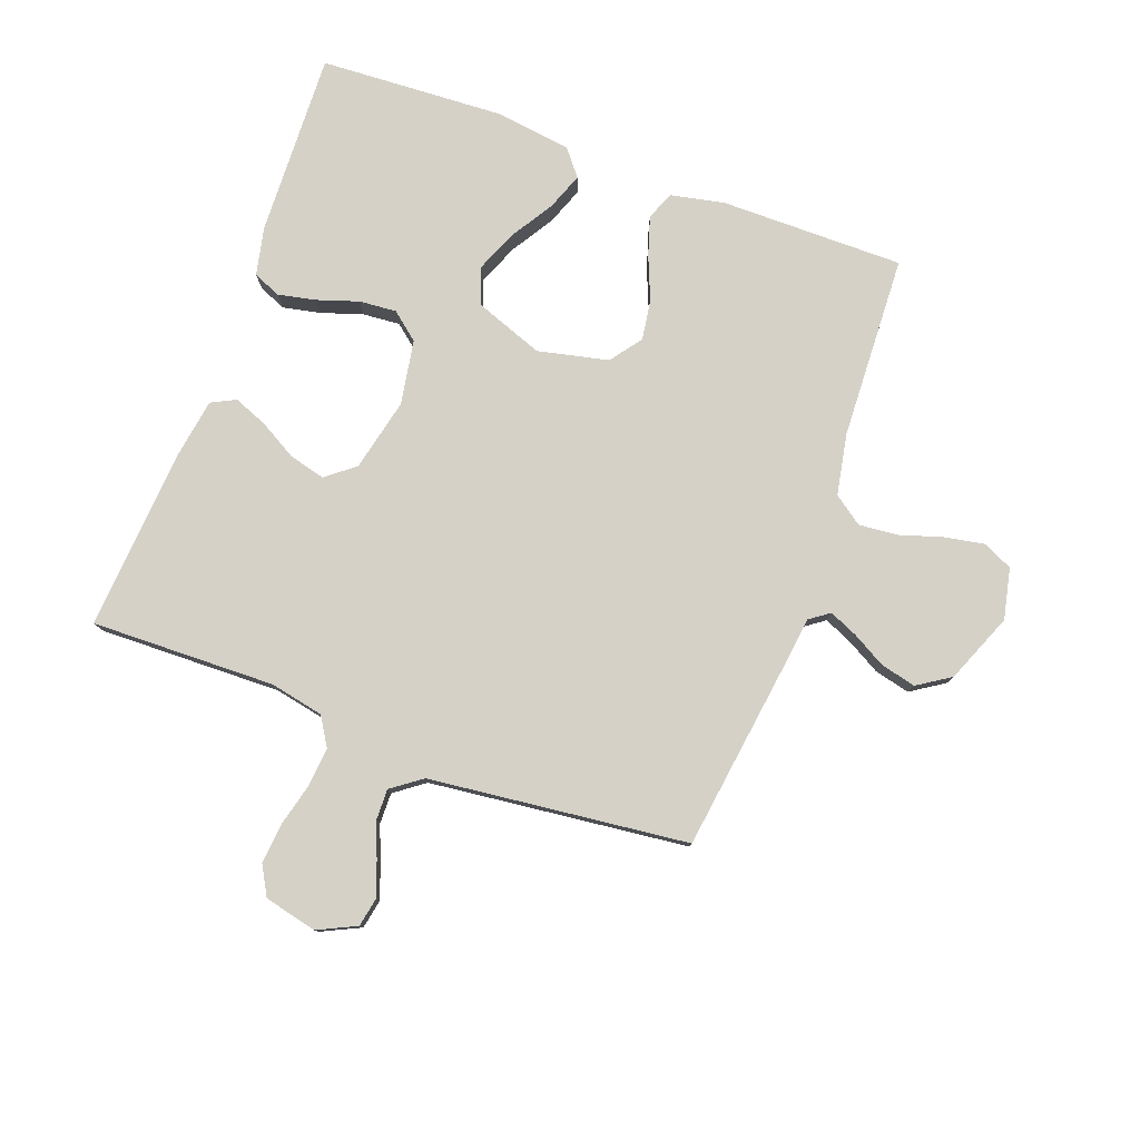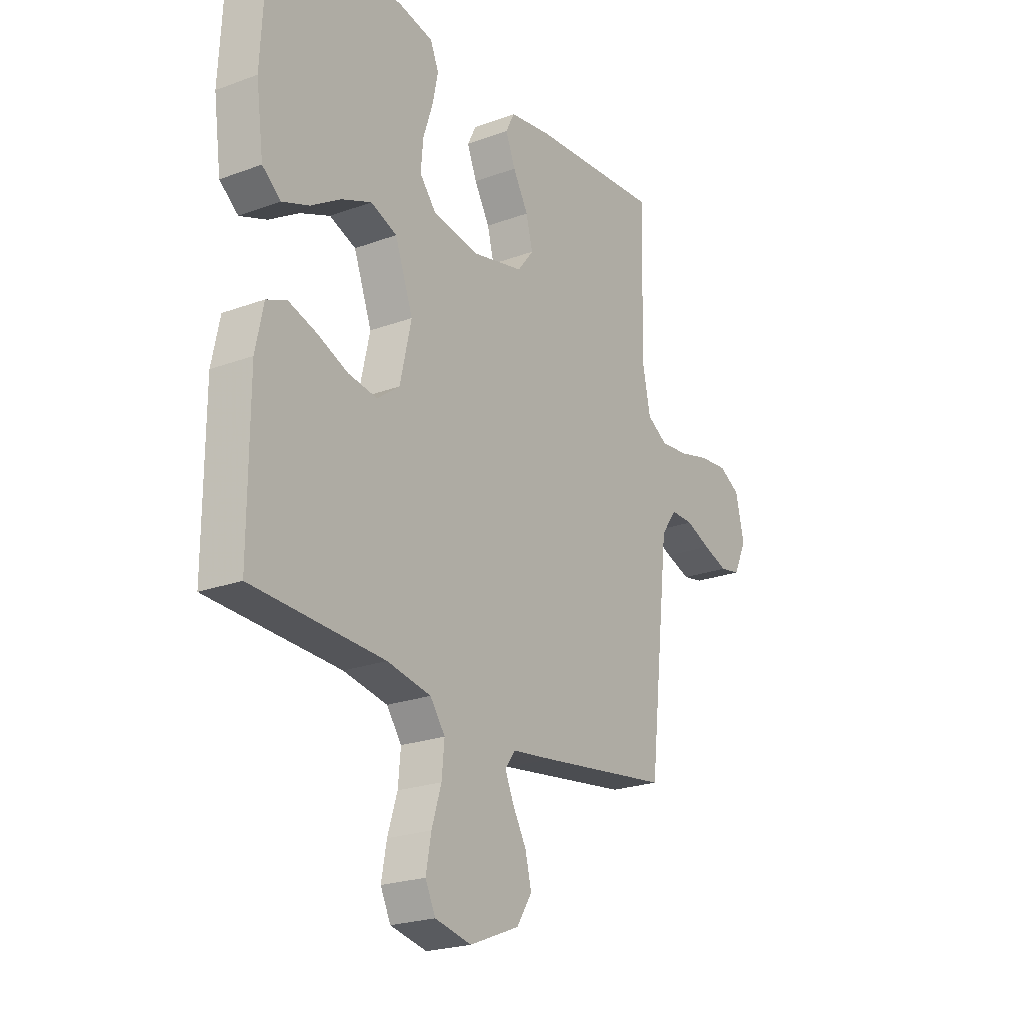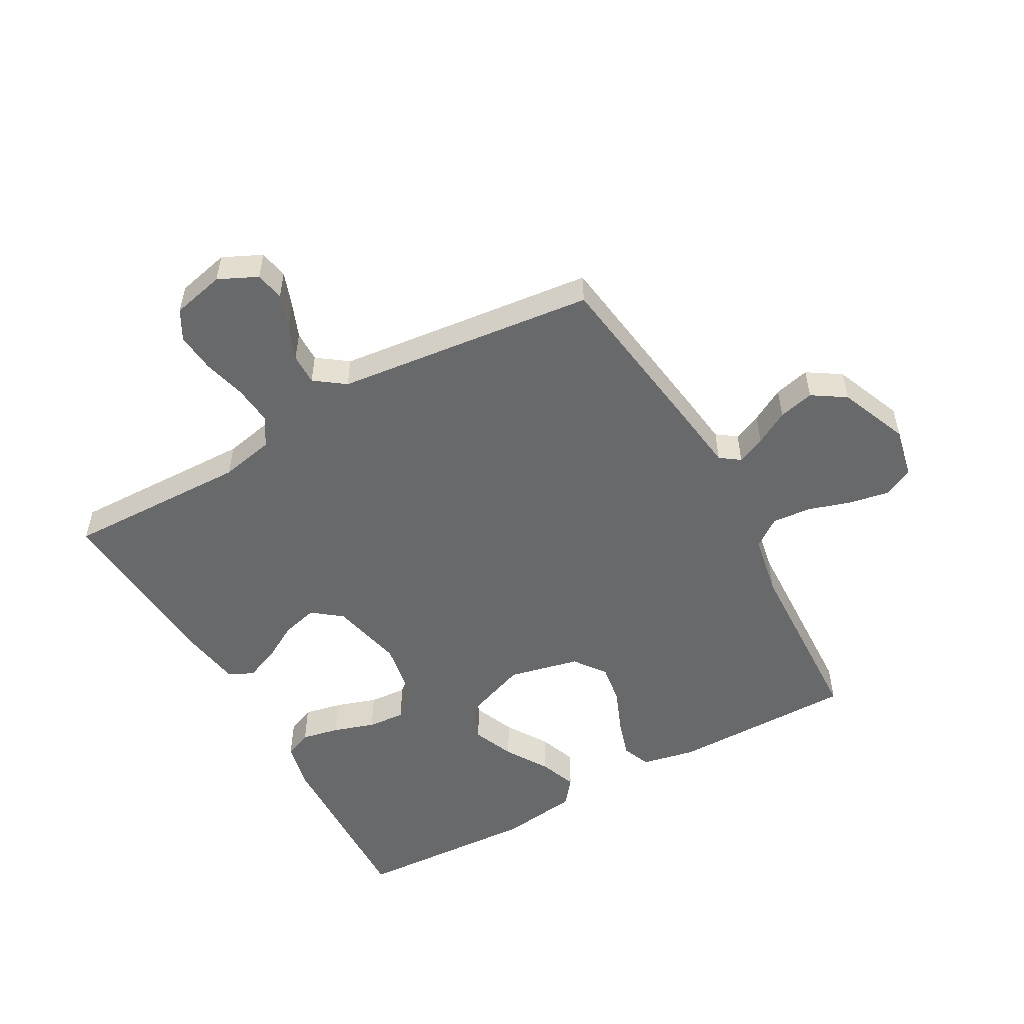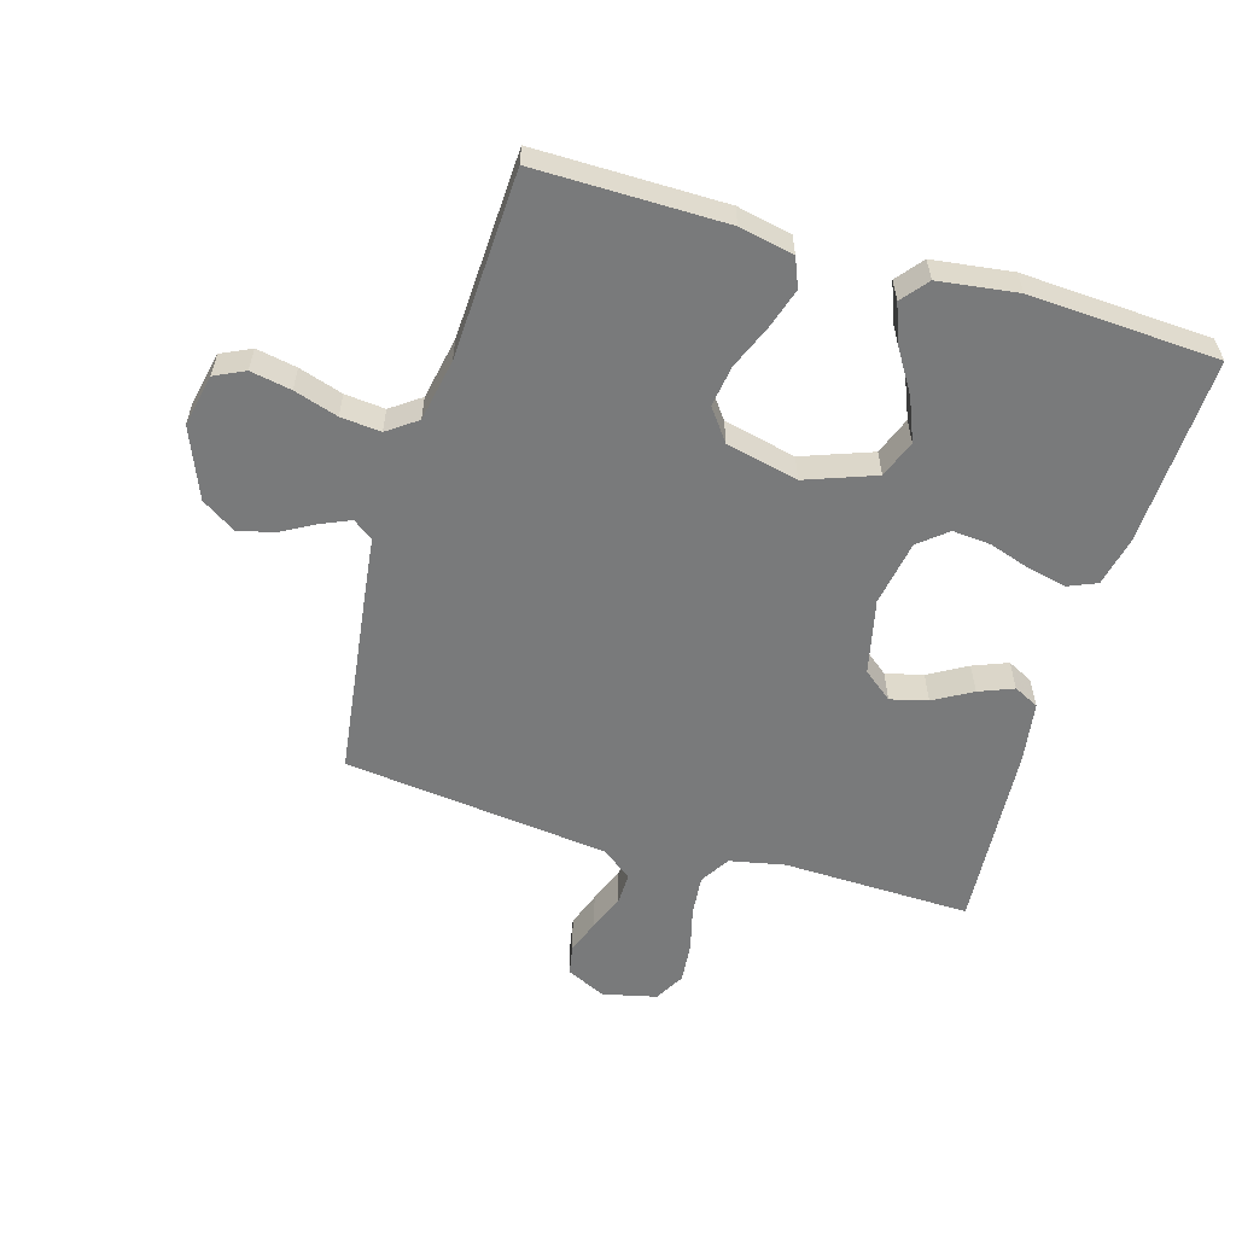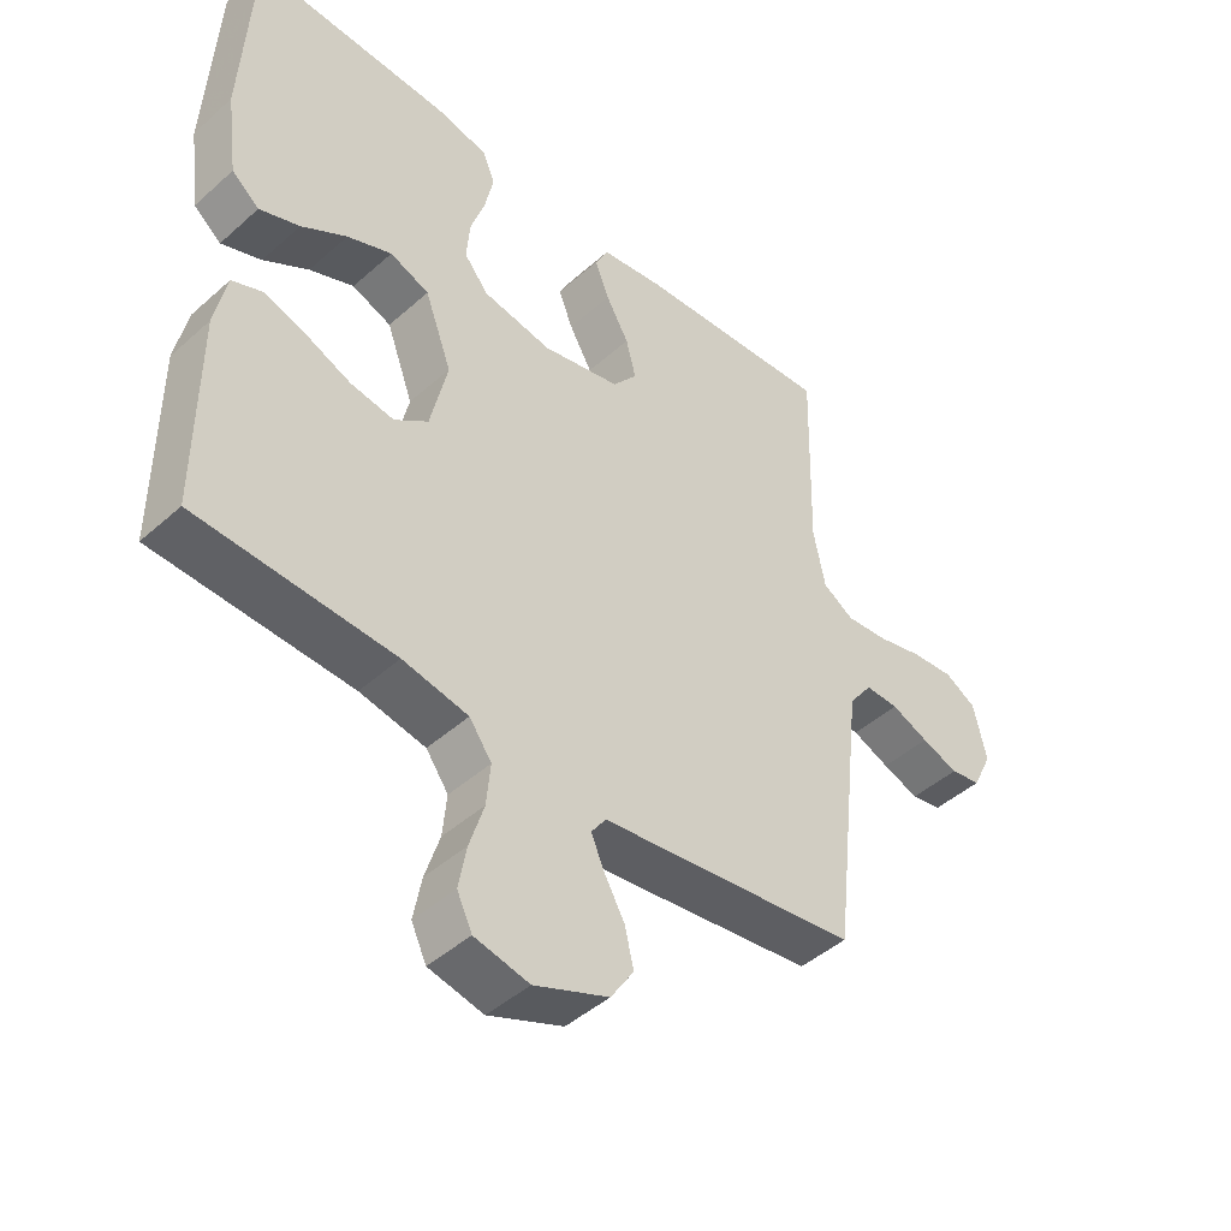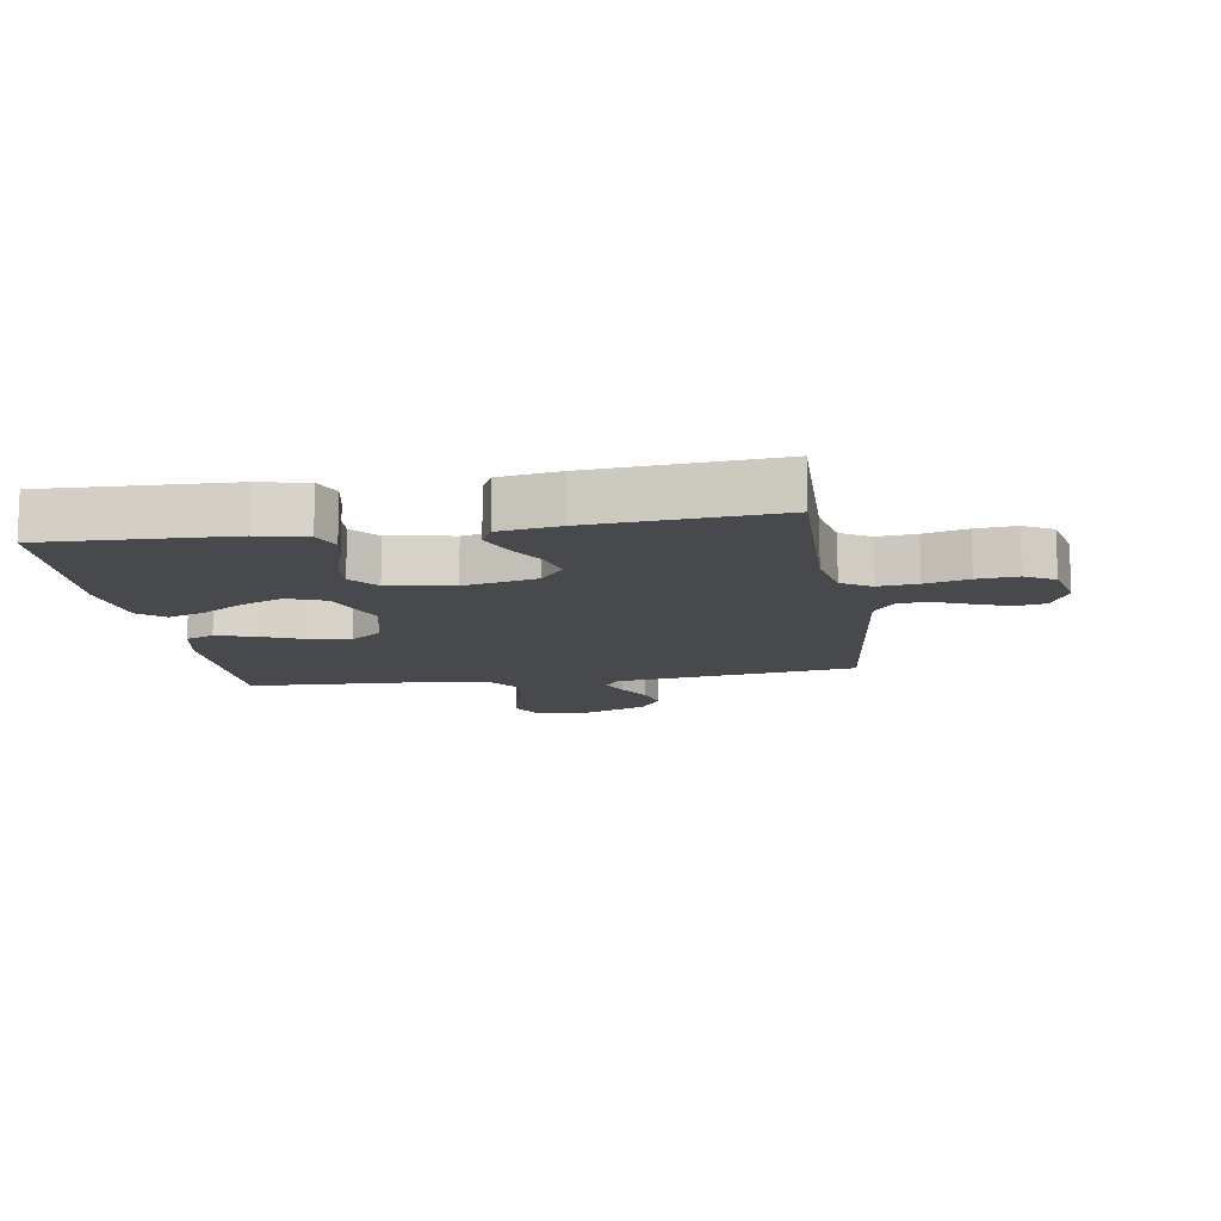
<metadata>
{"format":"obj","ext":"obj","renderer":"f3d","projection":"perspective","resolution":1024,"background":"white","views":[{"elev":79.1,"azim":110.2,"up":"+Y"},{"elev":-22.7,"azim":-57.5,"up":"+Z"},{"elev":-52.6,"azim":119.3,"up":"+Y"},{"elev":-58.0,"azim":-106.5,"up":"+Y"},{"elev":-45.3,"azim":-44.3,"up":"+Z"},{"elev":-12.3,"azim":8.9,"up":"+Y"}]}
</metadata>
<code>
v -0.5 0.07 0.5
v -0.2 0.07 0.489
v -0.121 0.07 0.472
v -0.102 0.07 0.427
v -0.115 0.07 0.365
v -0.137 0.07 0.298
v -0.142 0.07 0.237
v -0.105 0.07 0.192
v 0 0.07 0.174
v 0.119 0.07 0.201
v 0.156 0.07 0.248
v 0.141 0.07 0.307
v 0.106 0.07 0.368
v 0.084 0.07 0.423
v 0.104 0.07 0.463
v 0.2 0.07 0.478
v 0.5 0.07 0.5
v 0.493 0.07 0.2
v 0.511 0.07 0.112
v 0.558 0.07 0.083
v 0.622 0.07 0.089
v 0.692 0.07 0.107
v 0.757 0.07 0.113
v 0.805 0.07 0.086
v 0.825 0.07 0
v 0.795 0.07 -0.063
v 0.748 0.07 -0.072
v 0.692 0.07 -0.052
v 0.635 0.07 -0.029
v 0.584 0.07 -0.028
v 0.548 0.07 -0.077
v 0.534 0.07 -0.2
v 0.5 0.07 -0.5
v 0.2 0.07 -0.541
v 0.106 0.07 -0.553
v 0.083 0.07 -0.585
v 0.103 0.07 -0.631
v 0.134 0.07 -0.686
v 0.148 0.07 -0.744
v 0.113 0.07 -0.798
v 0 0.07 -0.844
v -0.083 0.07 -0.826
v -0.106 0.07 -0.778
v -0.094 0.07 -0.713
v -0.072 0.07 -0.643
v -0.066 0.07 -0.579
v -0.1 0.07 -0.532
v -0.2 0.07 -0.513
v -0.5 0.07 -0.5
v -0.499 0.07 -0.2
v -0.481 0.07 -0.113
v -0.435 0.07 -0.094
v -0.371 0.07 -0.114
v -0.301 0.07 -0.143
v -0.235 0.07 -0.153
v -0.184 0.07 -0.115
v -0.158 0.07 0
v -0.199 0.07 0.111
v -0.259 0.07 0.134
v -0.327 0.07 0.106
v -0.396 0.07 0.063
v -0.457 0.07 0.04
v -0.499 0.07 0.074
v -0.516 0.07 0.2
v -0.5 0 0.5
v -0.2 0 0.489
v -0.121 0 0.472
v -0.102 0 0.427
v -0.115 0 0.365
v -0.137 0 0.298
v -0.142 0 0.237
v -0.105 0 0.192
v 0 0 0.174
v 0.119 0 0.201
v 0.156 0 0.248
v 0.141 0 0.307
v 0.106 0 0.368
v 0.084 0 0.423
v 0.104 0 0.463
v 0.2 0 0.478
v 0.5 0 0.5
v 0.493 0 0.2
v 0.511 0 0.112
v 0.558 0 0.083
v 0.622 0 0.089
v 0.692 0 0.107
v 0.757 0 0.113
v 0.805 0 0.086
v 0.825 0 0
v 0.795 0 -0.063
v 0.748 0 -0.072
v 0.692 0 -0.052
v 0.635 0 -0.029
v 0.584 0 -0.028
v 0.548 0 -0.077
v 0.534 0 -0.2
v 0.5 0 -0.5
v 0.2 0 -0.541
v 0.106 0 -0.553
v 0.083 0 -0.585
v 0.103 0 -0.631
v 0.134 0 -0.686
v 0.148 0 -0.744
v 0.113 0 -0.798
v 0 0 -0.844
v -0.083 0 -0.826
v -0.106 0 -0.778
v -0.094 0 -0.713
v -0.072 0 -0.643
v -0.066 0 -0.579
v -0.1 0 -0.532
v -0.2 0 -0.513
v -0.5 0 -0.5
v -0.499 0 -0.2
v -0.481 0 -0.113
v -0.435 0 -0.094
v -0.371 0 -0.114
v -0.301 0 -0.143
v -0.235 0 -0.153
v -0.184 0 -0.115
v -0.158 0 0
v -0.199 0 0.111
v -0.259 0 0.134
v -0.327 0 0.106
v -0.396 0 0.063
v -0.457 0 0.04
v -0.499 0 0.074
v -0.516 0 0.2
f 60 61 62 63
f 59 60 63 64
f 51 52 53 54
f 49 50 51 54
f 48 49 54 55
f 47 48 55 56
f 42 43 44 45
f 42 45 46
f 41 42 46
f 40 41 46
f 37 38 39 40
f 36 37 40 46
f 35 36 46 47
f 32 33 34 35
f 31 32 35 47
f 26 27 28 29
f 24 25 26 29
f 24 29 30
f 21 22 23 24
f 20 21 24 30
f 19 20 30 31
f 15 16 17 18
f 12 13 14 15
f 11 12 15 18
f 10 11 18 19
f 3 4 5 6
f 1 2 3 6
f 59 64 1 6
f 58 59 6 7
f 57 58 7 8
f 56 57 8 9
f 19 31 47 56
f 9 10 19 56
f 127 126 125 124
f 128 127 124 123
f 118 117 116 115
f 118 115 114 113
f 119 118 113 112
f 120 119 112 111
f 109 108 107 106
f 110 109 106
f 110 106 105
f 110 105 104
f 104 103 102 101
f 110 104 101 100
f 111 110 100 99
f 99 98 97 96
f 111 99 96 95
f 93 92 91 90
f 93 90 89 88
f 94 93 88
f 88 87 86 85
f 94 88 85 84
f 95 94 84 83
f 82 81 80 79
f 79 78 77 76
f 82 79 76 75
f 83 82 75 74
f 70 69 68 67
f 70 67 66 65
f 70 65 128 123
f 71 70 123 122
f 72 71 122 121
f 73 72 121 120
f 120 111 95 83
f 120 83 74 73
f 1 65 66 2
f 2 66 67 3
f 3 67 68 4
f 4 68 69 5
f 5 69 70 6
f 6 70 71 7
f 7 71 72 8
f 8 72 73 9
f 9 73 74 10
f 10 74 75 11
f 11 75 76 12
f 12 76 77 13
f 13 77 78 14
f 14 78 79 15
f 15 79 80 16
f 16 80 81 17
f 17 81 82 18
f 18 82 83 19
f 19 83 84 20
f 20 84 85 21
f 21 85 86 22
f 22 86 87 23
f 23 87 88 24
f 24 88 89 25
f 25 89 90 26
f 26 90 91 27
f 27 91 92 28
f 28 92 93 29
f 29 93 94 30
f 30 94 95 31
f 31 95 96 32
f 32 96 97 33
f 33 97 98 34
f 34 98 99 35
f 35 99 100 36
f 36 100 101 37
f 37 101 102 38
f 38 102 103 39
f 39 103 104 40
f 40 104 105 41
f 41 105 106 42
f 42 106 107 43
f 43 107 108 44
f 44 108 109 45
f 45 109 110 46
f 46 110 111 47
f 47 111 112 48
f 48 112 113 49
f 49 113 114 50
f 50 114 115 51
f 51 115 116 52
f 52 116 117 53
f 53 117 118 54
f 54 118 119 55
f 55 119 120 56
f 56 120 121 57
f 57 121 122 58
f 58 122 123 59
f 59 123 124 60
f 60 124 125 61
f 61 125 126 62
f 62 126 127 63
f 63 127 128 64
f 64 128 65 1

</code>
